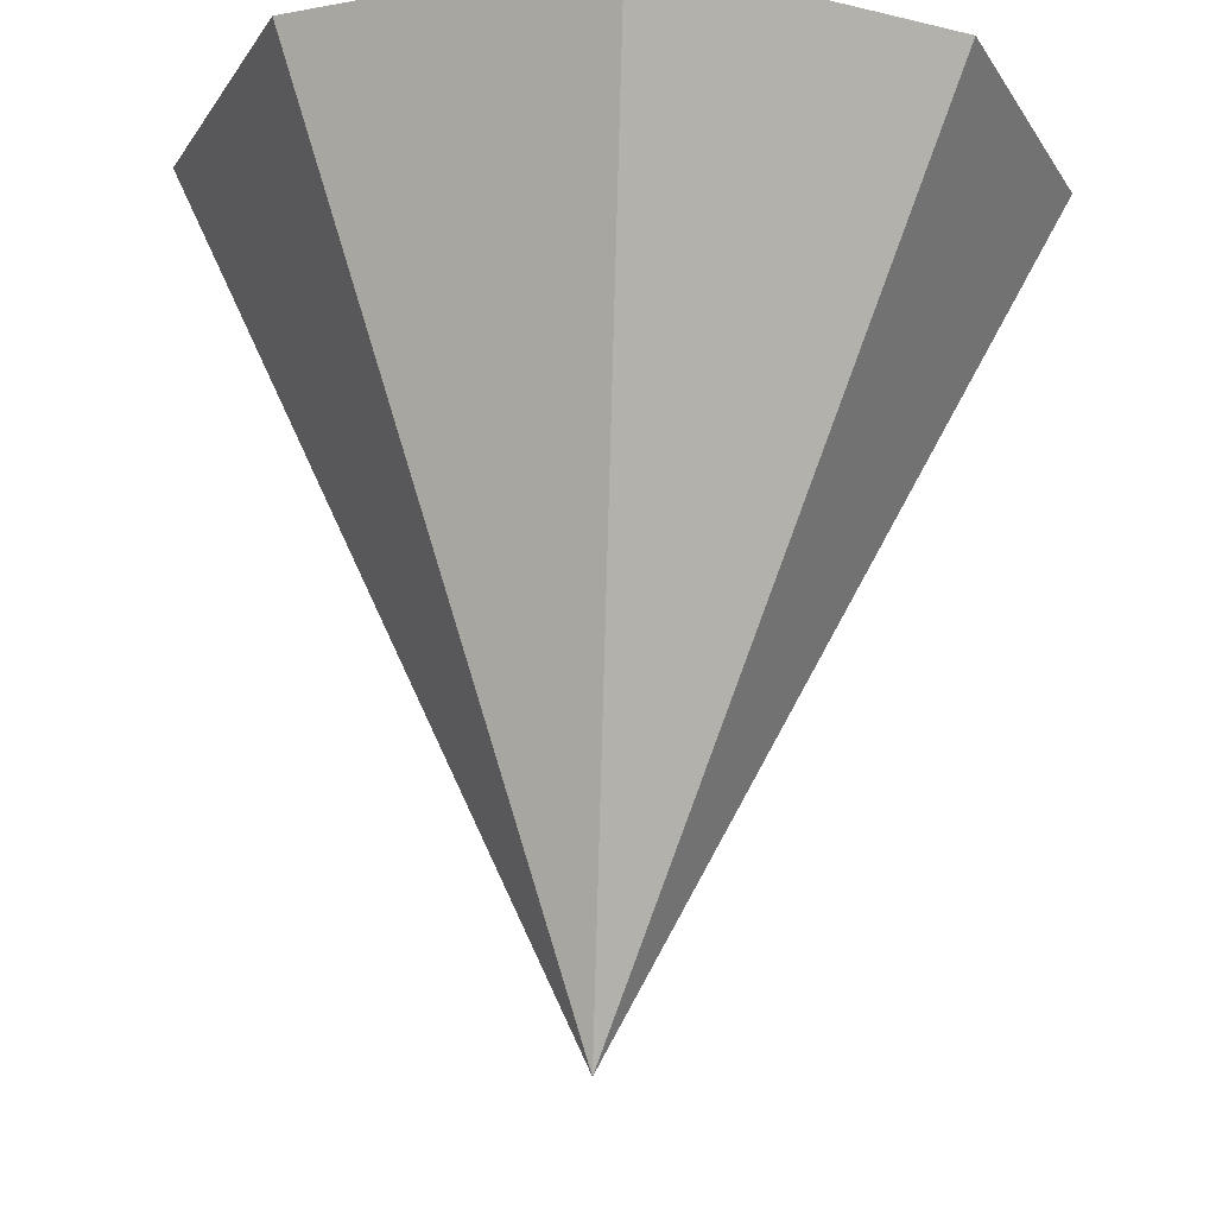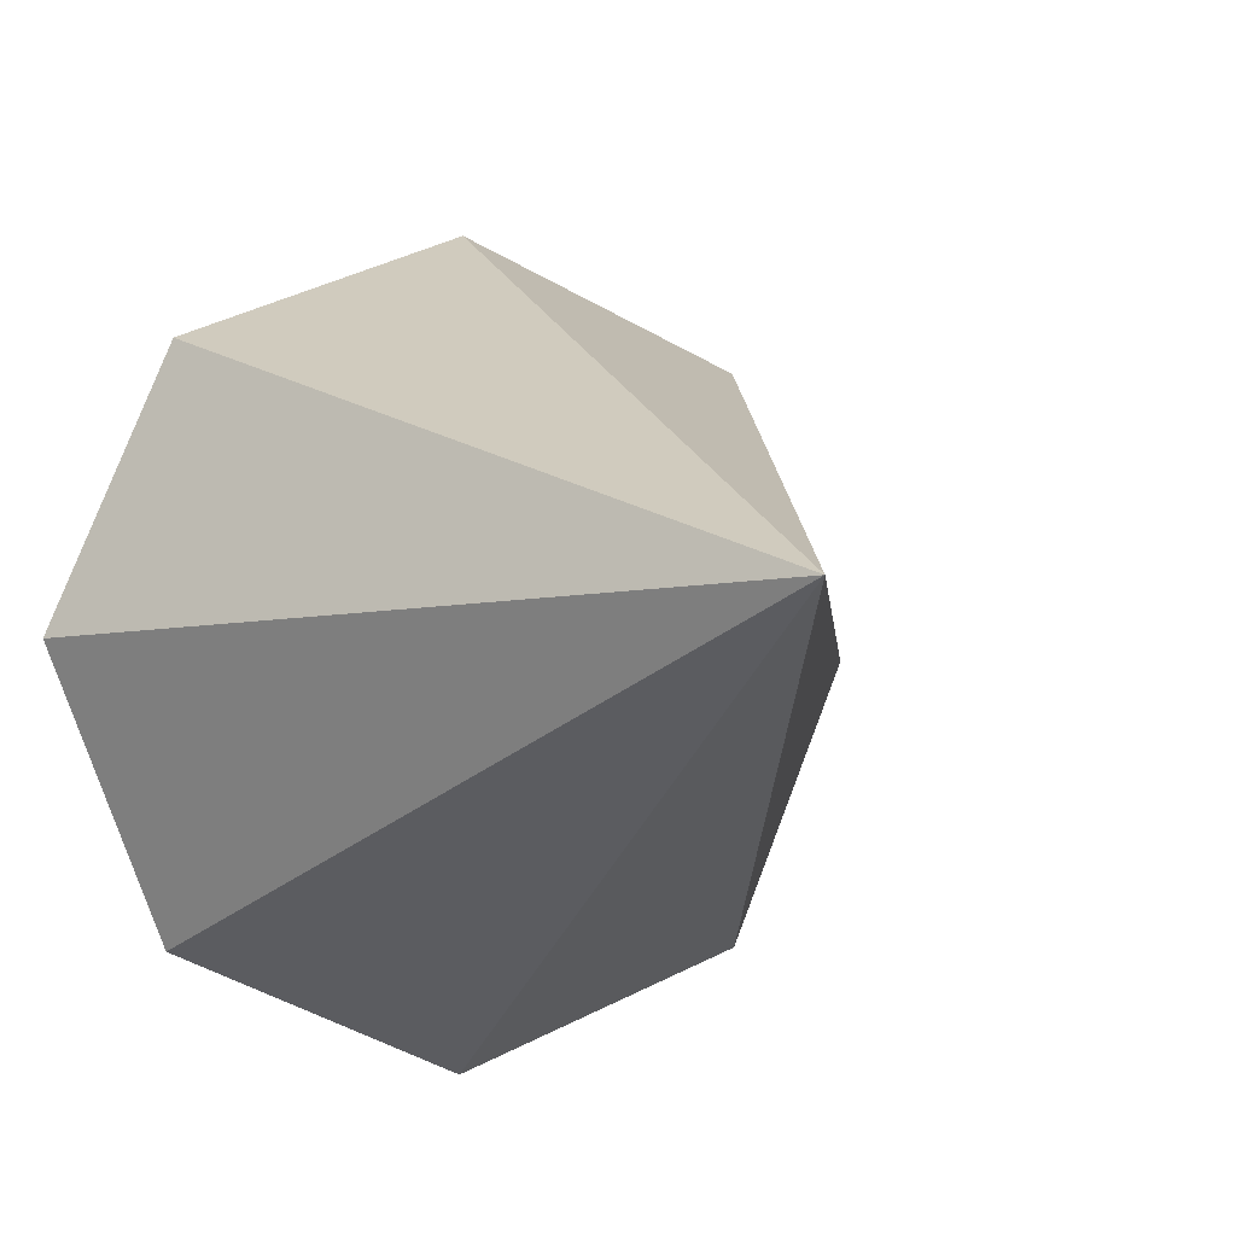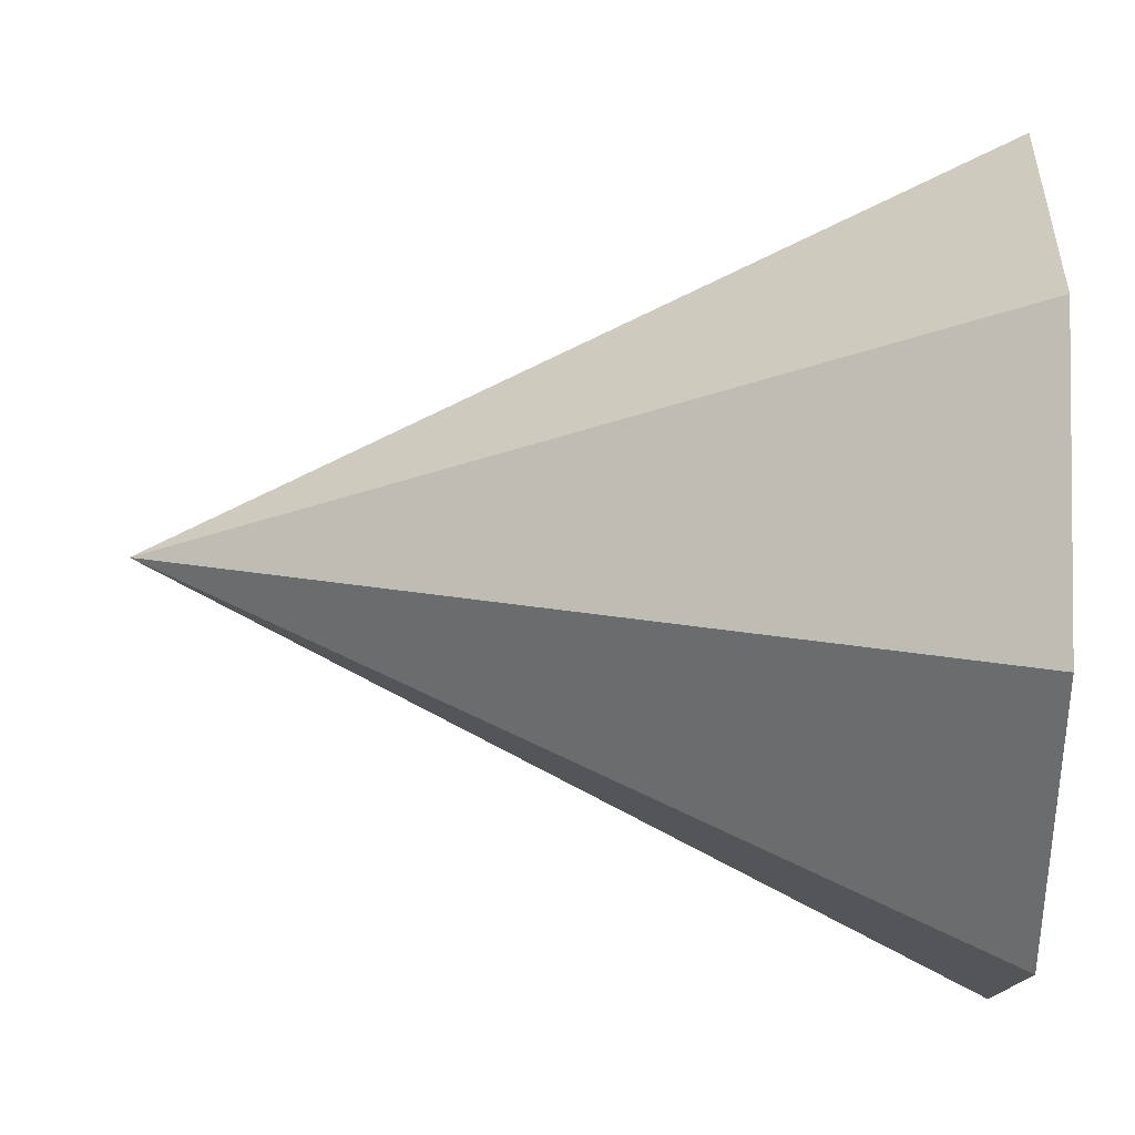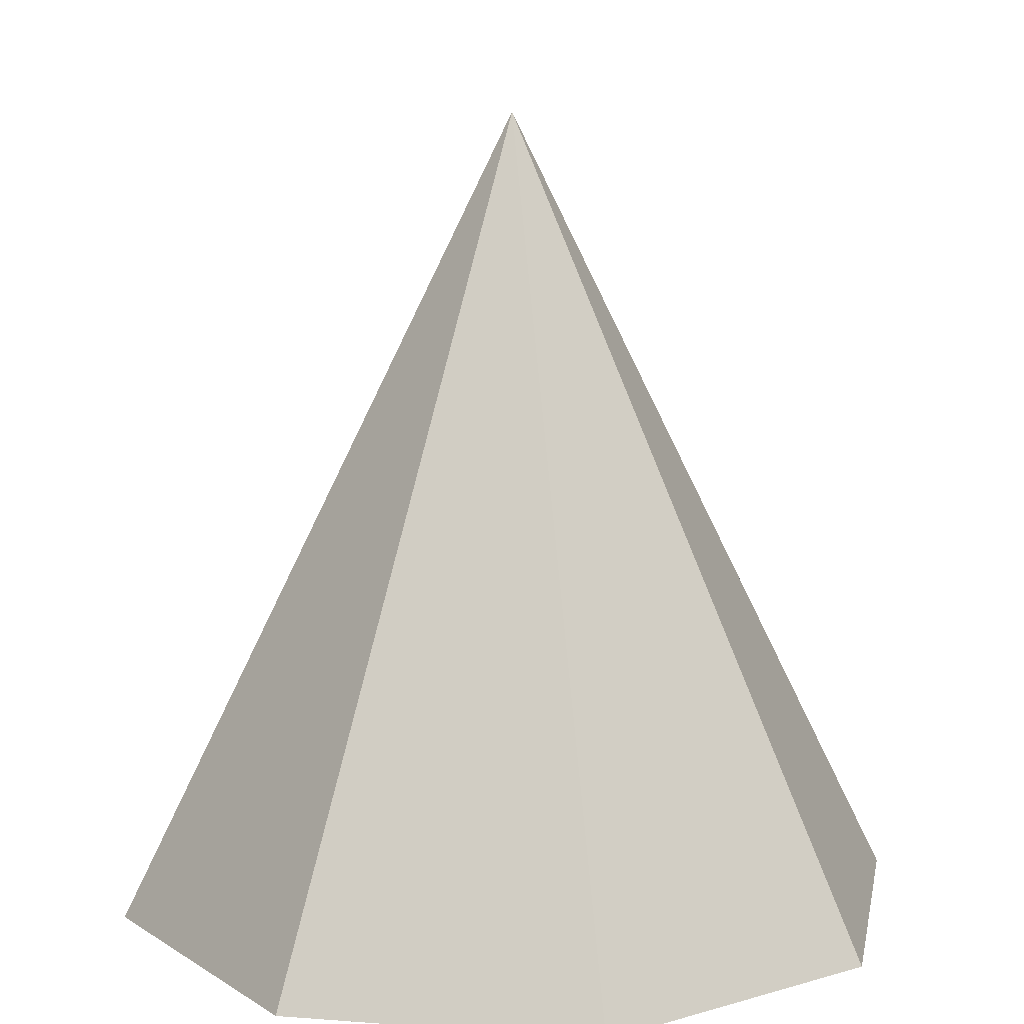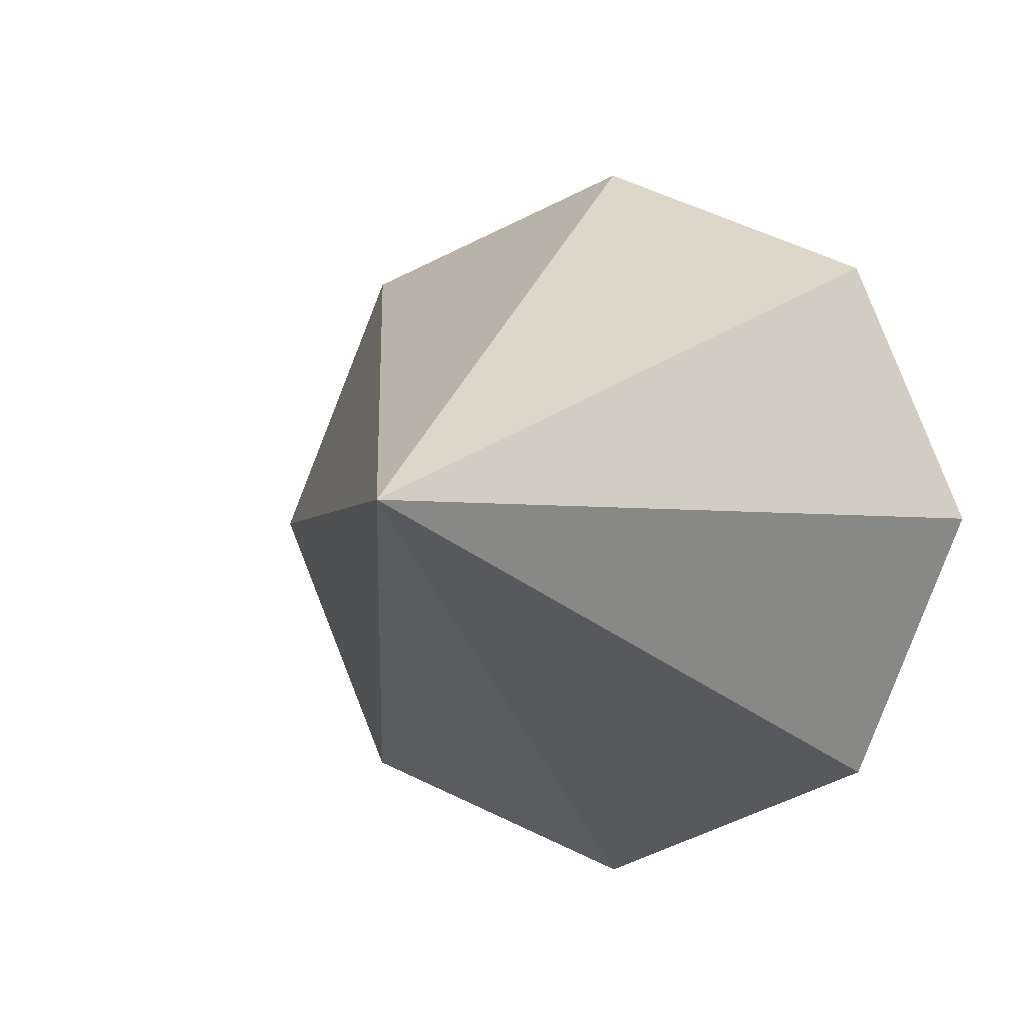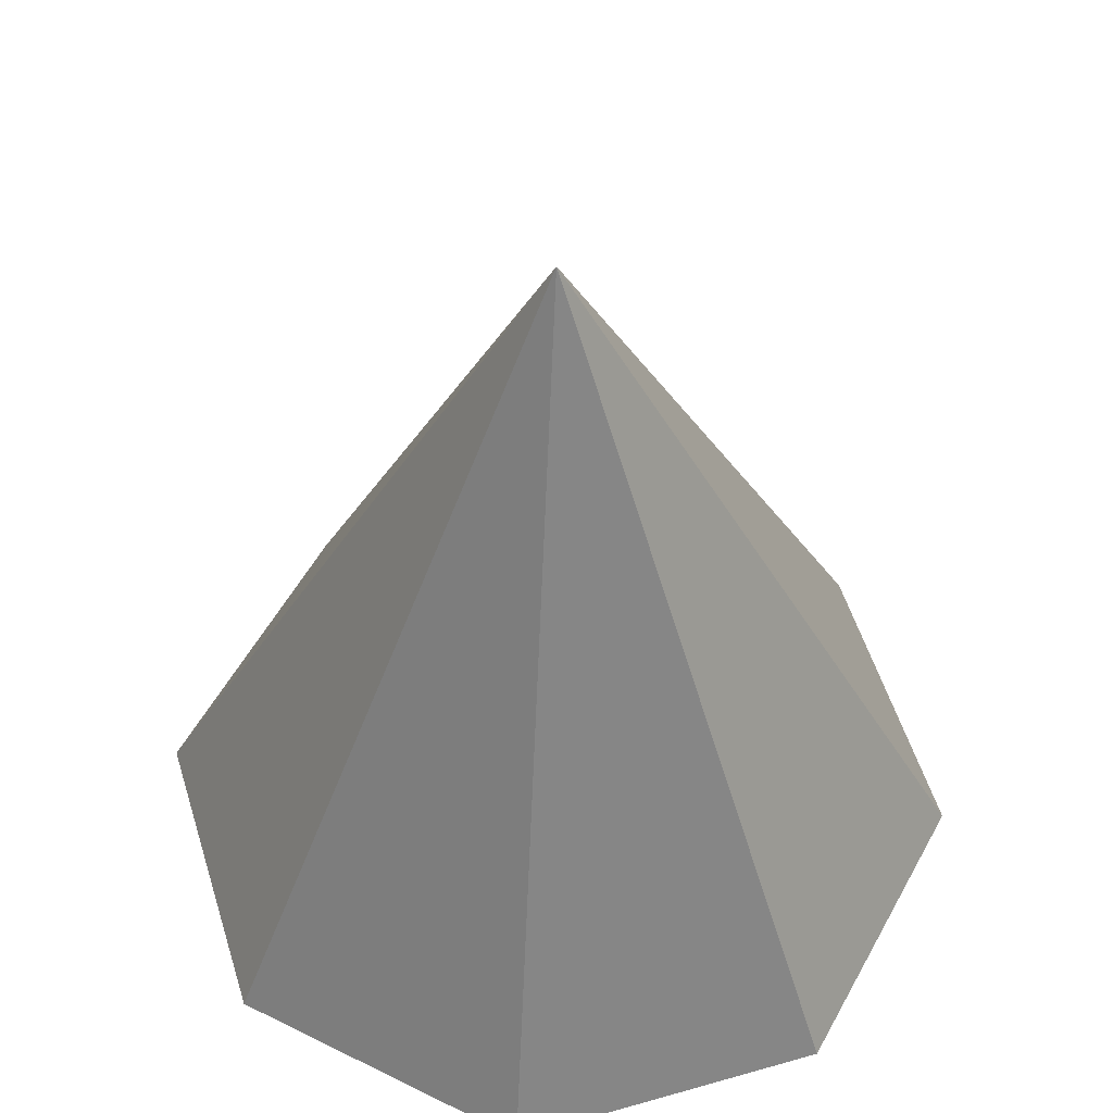
<metadata>
{"format":"obj","ext":"obj","renderer":"f3d","projection":"perspective","resolution":1024,"background":"white","views":[{"elev":71.8,"azim":1.8,"up":"+Y"},{"elev":-4.8,"azim":-21.9,"up":"+Y"},{"elev":55.4,"azim":91.6,"up":"+Y"},{"elev":12.2,"azim":-12.2,"up":"+Z"},{"elev":-1.6,"azim":17.0,"up":"+Y"},{"elev":53.7,"azim":50.5,"up":"+Z"}]}
</metadata>
<code>
g Spikes In Play.012
v -0 0.01 -0.01
v 0.007071 0.007071 -0.01
v -0 0 0.01
v 0.007071 0.007071 -0.01
v 0.01 -4.371e-10 -0.01
v -0 0 0.01
v 0.01 -4.371e-10 -0.01
v 0.007071 -0.007071 -0.01
v -0 0 0.01
v 0.007071 -0.007071 -0.01
v -8.742e-10 -0.01 -0.01
v -0 0 0.01
v -8.742e-10 -0.01 -0.01
v -0.007071 -0.007071 -0.01
v -0 0 0.01
v -0.007071 -0.007071 -0.01
v -0.01 1.192e-10 -0.01
v -0 0 0.01
v -0.01 1.192e-10 -0.01
v -0.007071 0.007071 -0.01
v -0 0 0.01
v -0.007071 0.007071 -0.01
v -0 0.01 -0.01
v -0 0 0.01
v 0.007071 -0.007071 -0.01
v 0.01 -4.371e-10 -0.01
v 0.007071 0.007071 -0.01
v -8.742e-10 -0.01 -0.01
v -0 0.01 -0.01
v -0.007071 0.007071 -0.01
v -0.007071 -0.007071 -0.01
v -0.01 1.192e-10 -0.01
g Spikes In Play.012_0
f 3 2 1
f 6 5 4
f 9 8 7
f 12 11 10
f 15 14 13
f 18 17 16
f 21 20 19
f 24 23 22
f 27 26 25
f 25 28 27
f 28 29 27
f 28 30 29
f 28 31 30
f 31 32 30

</code>
